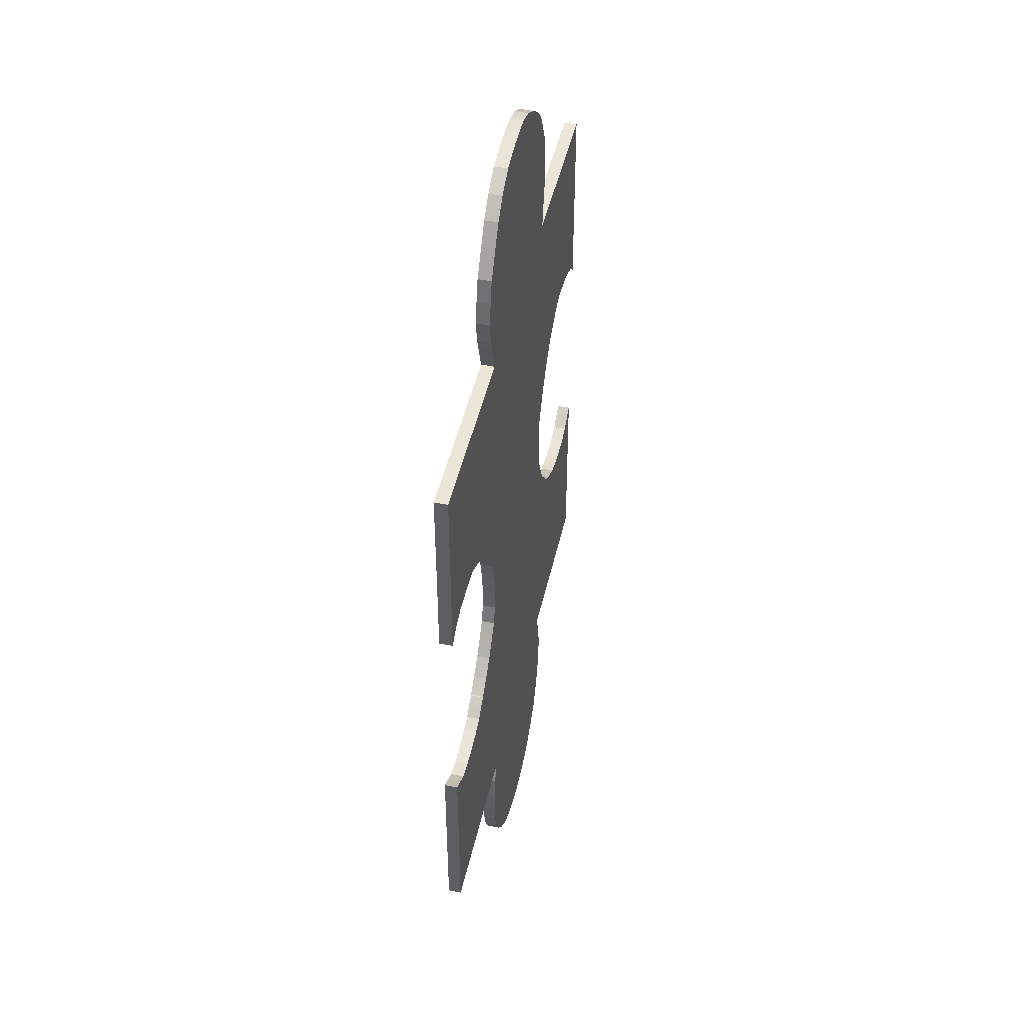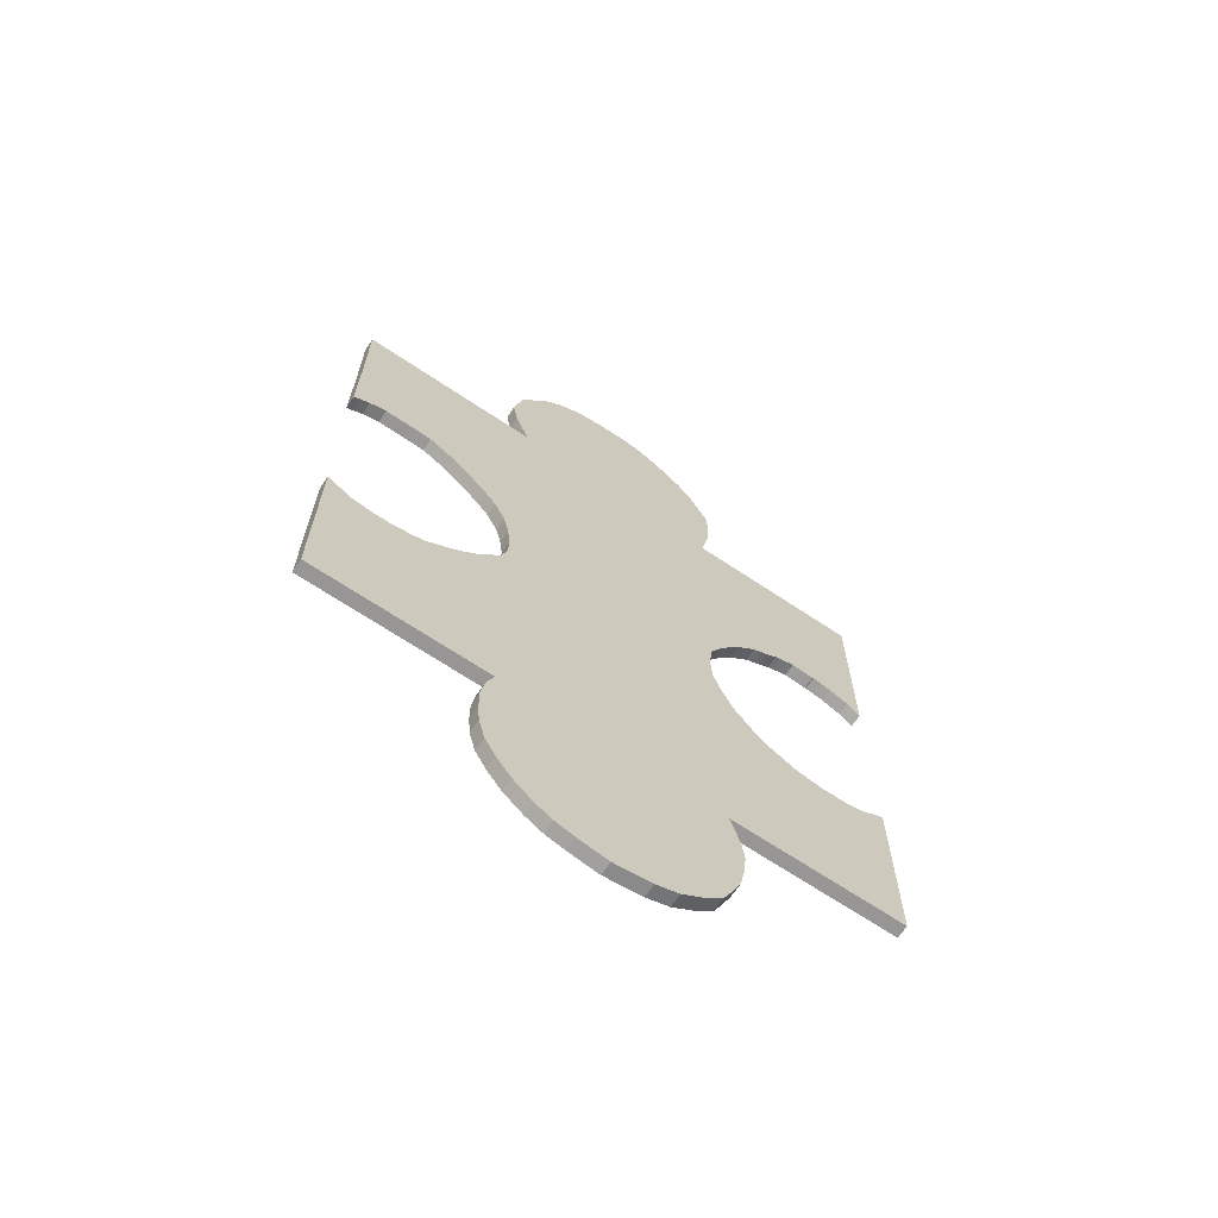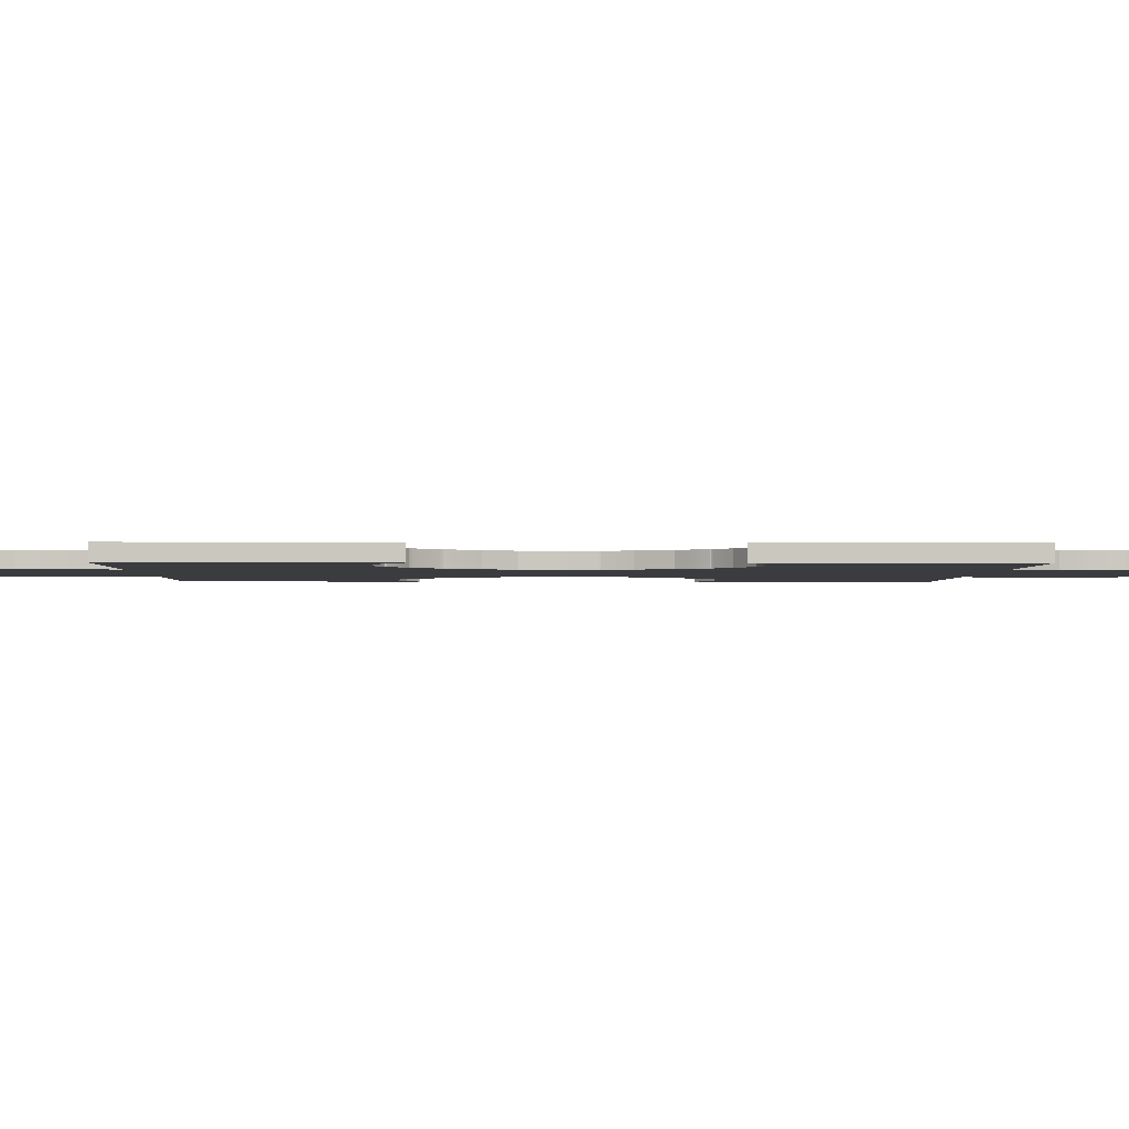
<metadata>
{"format":"obj","ext":"obj","renderer":"f3d","projection":"perspective","resolution":1024,"background":"white","views":[{"elev":46.3,"azim":102.5,"up":"+Y"},{"elev":-67.8,"azim":146.2,"up":"+Y"},{"elev":-1.5,"azim":-91.1,"up":"+Z"}]}
</metadata>
<code>
v 0.3447 0.3503 0
v 0.3442 0.2342 0
v 0.3447 0.1181 0
v 0.3448 0.1181 0
v 0.3448 0.1181 0
v 0.3447 0.1182 0
v 0.3446 0.1183 0
v 0.3443 0.1186 0
v 0.3332 0.1254 0
v 0.3244 0.1305 0
v 0.3041 0.1372 0
v 0.2699 0.1372 0
v 0.2443 0.1361 0
v 0.2122 0.1181 0
v 0.1887 0.09777 0
v 0.1684 0.07748 0
v 0.1545 0.06057 0
v 0.1406 0.03239 0
v 0.1342 0.00308 0
v 0.131 -0.0251 0
v 0.1321 -0.05329 0
v 0.1385 -0.07696 0
v 0.1524 -0.09612 0
v 0.1663 -0.1142 0
v 0.1855 -0.1333 0
v 0.2019 -0.147 0
v 0.2031 -0.1477 0
v 0.2034 -0.1479 0
v 0.2036 -0.148 0
v 0.2037 -0.148 0
v 0.2038 -0.148 0
v 0.2039 -0.1481 0
v 0.2044 -0.1483 0
v 0.2167 -0.1574 0
v 0.2261 -0.1649 0
v 0.2432 -0.1705 0
v 0.2689 -0.175 0
v 0.2892 -0.175 0
v 0.3137 -0.1717 0
v 0.3447 -0.1536 0
v 0.3447 -0.387 0
v 0.131 -0.387 0
v 0.1406 -0.4129 0
v 0.1449 -0.44 0
v 0.1449 -0.4704 0
v 0.1428 -0.4974 0
v 0.1353 -0.5268 0
v 0.1225 -0.5493 0
v 0.1043 -0.573 0
v 0.08078 -0.5933 0
v 0.0594 -0.6057 0
v 0.03589 -0.6124 0
v -0.0004389 -0.6193 0
v -0.04639 -0.6124 0
v -0.07418 -0.6023 0
v -0.09982 -0.5831 0
v -0.1223 -0.5617 0
v -0.134 -0.5369 0
v -0.1447 -0.511 0
v -0.15 -0.4828 0
v -0.1533 -0.4535 0
v -0.1517 -0.4394 0
v -0.15 -0.4264 0
v -0.1383 -0.387 0
v -0.352 -0.387 0
v -0.352 -0.1514 0
v -0.3242 -0.1683 0
v -0.305 -0.1739 0
v -0.2687 -0.1739 0
v -0.2685 -0.1739 0
v -0.2516 -0.1705 0
v -0.2355 -0.1671 0
v -0.2056 -0.1514 0
v -0.1861 -0.1364 0
v -0.1846 -0.1351 0
v -0.1843 -0.1347 0
v -0.1843 -0.1346 0
v -0.1842 -0.1345 0
v -0.1842 -0.1343 0
v -0.1841 -0.1342 0
v -0.1838 -0.1336 0
v -0.1711 -0.1182 0
v -0.1607 -0.1063 0
v -0.1447 -0.07358 0
v -0.1352 -0.04593 0
v -0.1351 -0.04569 0
v -0.1351 -0.04539 0
v -0.133 -0.01157 0
v -0.1372 0.02224 0
v -0.1533 0.05268 0
v -0.174 0.0819 0
v -0.1745 0.08281 0
v -0.1746 0.083 0
v -0.1746 0.08312 0
v -0.1747 0.08324 0
v -0.1748 0.08342 0
v -0.1751 0.08394 0
v -0.1779 0.08722 0
v -0.199 0.1085 0
v -0.2019 0.111 0
v -0.2021 0.1112 0
v -0.2024 0.1113 0
v -0.2025 0.1113 0
v -0.2027 0.1114 0
v -0.2036 0.1118 0
v -0.217 0.1192 0
v -0.2304 0.1276 0
v -0.2318 0.1287 0
v -0.2322 0.1291 0
v -0.2323 0.1292 0
v -0.2323 0.1293 0
v -0.2324 0.1294 0
v -0.2325 0.1296 0
v -0.2326 0.1297 0
v -0.2331 0.13 0
v -0.2346 0.1308 0
v -0.2489 0.1361 0
v -0.259 0.1395 0
v -0.2843 0.1369 0
v -0.2868 0.1369 0
v -0.2874 0.137 0
v -0.2876 0.137 0
v -0.2878 0.1371 0
v -0.2879 0.1371 0
v -0.2879 0.1372 0
v -0.2879 0.1373 0
v -0.288 0.1374 0
v -0.2881 0.1374 0
v -0.2883 0.1375 0
v -0.2888 0.1375 0
v -0.2899 0.1374 0
v -0.3025 0.1349 0
v -0.3114 0.1327 0
v -0.336 0.1226 0
v -0.352 0.109 0
v -0.352 0.3503 0
v -0.1383 0.3503 0
v -0.1436 0.3773 0
v -0.1463 0.3892 0
v -0.149 0.4022 0
v -0.1511 0.4382 0
v -0.149 0.4698 0
v -0.1362 0.4957 0
v -0.1233 0.5205 0
v -0.1062 0.5386 0
v -0.07845 0.56 0
v -0.0528 0.5746 0
v -0.03944 0.5786 0
v -0.02502 0.5825 0
v 0.01666 0.5814 0
v 0.01678 0.5814 0
v 0.03432 0.5781 0
v 0.05092 0.5748 0
v 0.07864 0.5588 0
v 0.09894 0.5386 0
v 0.115 0.5138 0
v 0.1331 0.4844 0
v 0.1396 0.4574 0
v 0.1449 0.4315 0
v 0.1422 0.4168 0
v 0.1396 0.401 0
v 0.1395 0.4009 0
v 0.1395 0.4005 0
v 0.1345 0.3855 0
v 0.1299 0.3728 0
v 0.1225 0.3503 0
v 0.3447 0.3503 -0.01577
v 0.3442 0.2342 -0.01577
v 0.3447 0.1181 -0.01577
v 0.3448 0.1181 -0.01577
v 0.3448 0.1181 -0.01577
v 0.3447 0.1182 -0.01577
v 0.3446 0.1183 -0.01577
v 0.3443 0.1186 -0.01577
v 0.3332 0.1254 -0.01577
v 0.3244 0.1305 -0.01577
v 0.3041 0.1372 -0.01577
v 0.2699 0.1372 -0.01577
v 0.2443 0.1361 -0.01577
v 0.2122 0.1181 -0.01577
v 0.1887 0.09777 -0.01577
v 0.1684 0.07748 -0.01577
v 0.1545 0.06057 -0.01577
v 0.1406 0.03239 -0.01577
v 0.1342 0.00308 -0.01577
v 0.131 -0.0251 -0.01577
v 0.1321 -0.05329 -0.01577
v 0.1385 -0.07696 -0.01577
v 0.1524 -0.09612 -0.01577
v 0.1663 -0.1142 -0.01577
v 0.1855 -0.1333 -0.01577
v 0.2019 -0.147 -0.01577
v 0.2031 -0.1477 -0.01577
v 0.2034 -0.1479 -0.01577
v 0.2036 -0.148 -0.01577
v 0.2037 -0.148 -0.01577
v 0.2038 -0.148 -0.01577
v 0.2039 -0.1481 -0.01577
v 0.2044 -0.1483 -0.01577
v 0.2167 -0.1574 -0.01577
v 0.2261 -0.1649 -0.01577
v 0.2432 -0.1705 -0.01577
v 0.2689 -0.175 -0.01577
v 0.2892 -0.175 -0.01577
v 0.3137 -0.1717 -0.01577
v 0.3447 -0.1536 -0.01577
v 0.3447 -0.387 -0.01577
v 0.131 -0.387 -0.01577
v 0.1406 -0.4129 -0.01577
v 0.1449 -0.44 -0.01577
v 0.1449 -0.4704 -0.01577
v 0.1428 -0.4974 -0.01577
v 0.1353 -0.5268 -0.01577
v 0.1225 -0.5493 -0.01577
v 0.1043 -0.573 -0.01577
v 0.08078 -0.5933 -0.01577
v 0.0594 -0.6057 -0.01577
v 0.03589 -0.6124 -0.01577
v -0.0004389 -0.6193 -0.01577
v -0.04639 -0.6124 -0.01577
v -0.07418 -0.6023 -0.01577
v -0.09982 -0.5831 -0.01577
v -0.1223 -0.5617 -0.01577
v -0.134 -0.5369 -0.01577
v -0.1447 -0.511 -0.01577
v -0.15 -0.4828 -0.01577
v -0.1533 -0.4535 -0.01577
v -0.1517 -0.4394 -0.01577
v -0.15 -0.4264 -0.01577
v -0.1383 -0.387 -0.01577
v -0.352 -0.387 -0.01577
v -0.352 -0.1514 -0.01577
v -0.3242 -0.1683 -0.01577
v -0.305 -0.1739 -0.01577
v -0.2687 -0.1739 -0.01577
v -0.2685 -0.1739 -0.01577
v -0.2516 -0.1705 -0.01577
v -0.2355 -0.1671 -0.01577
v -0.2056 -0.1514 -0.01577
v -0.1861 -0.1364 -0.01577
v -0.1846 -0.1351 -0.01577
v -0.1843 -0.1347 -0.01577
v -0.1843 -0.1346 -0.01577
v -0.1842 -0.1345 -0.01577
v -0.1842 -0.1343 -0.01577
v -0.1841 -0.1342 -0.01577
v -0.1838 -0.1336 -0.01577
v -0.1711 -0.1182 -0.01577
v -0.1607 -0.1063 -0.01577
v -0.1447 -0.07358 -0.01577
v -0.1352 -0.04593 -0.01577
v -0.1351 -0.04569 -0.01577
v -0.1351 -0.04539 -0.01577
v -0.133 -0.01157 -0.01577
v -0.1372 0.02224 -0.01577
v -0.1533 0.05268 -0.01577
v -0.174 0.0819 -0.01577
v -0.1745 0.08281 -0.01577
v -0.1746 0.083 -0.01577
v -0.1746 0.08312 -0.01577
v -0.1747 0.08324 -0.01577
v -0.1748 0.08342 -0.01577
v -0.1751 0.08394 -0.01577
v -0.1779 0.08722 -0.01577
v -0.199 0.1085 -0.01577
v -0.2019 0.111 -0.01577
v -0.2021 0.1112 -0.01577
v -0.2024 0.1113 -0.01577
v -0.2025 0.1113 -0.01577
v -0.2027 0.1114 -0.01577
v -0.2036 0.1118 -0.01577
v -0.217 0.1192 -0.01577
v -0.2304 0.1276 -0.01577
v -0.2318 0.1287 -0.01577
v -0.2322 0.1291 -0.01577
v -0.2323 0.1292 -0.01577
v -0.2323 0.1293 -0.01577
v -0.2324 0.1294 -0.01577
v -0.2325 0.1296 -0.01577
v -0.2326 0.1297 -0.01577
v -0.2331 0.13 -0.01577
v -0.2346 0.1308 -0.01577
v -0.2489 0.1361 -0.01577
v -0.259 0.1395 -0.01577
v -0.2843 0.1369 -0.01577
v -0.2868 0.1369 -0.01577
v -0.2874 0.137 -0.01577
v -0.2876 0.137 -0.01577
v -0.2878 0.1371 -0.01577
v -0.2879 0.1371 -0.01577
v -0.2879 0.1372 -0.01577
v -0.2879 0.1373 -0.01577
v -0.288 0.1374 -0.01577
v -0.2881 0.1374 -0.01577
v -0.2883 0.1375 -0.01577
v -0.2888 0.1375 -0.01577
v -0.2899 0.1374 -0.01577
v -0.3025 0.1349 -0.01577
v -0.3114 0.1327 -0.01577
v -0.336 0.1226 -0.01577
v -0.352 0.109 -0.01577
v -0.352 0.3503 -0.01577
v -0.1383 0.3503 -0.01577
v -0.1436 0.3773 -0.01577
v -0.1463 0.3892 -0.01577
v -0.149 0.4022 -0.01577
v -0.1511 0.4382 -0.01577
v -0.149 0.4698 -0.01577
v -0.1362 0.4957 -0.01577
v -0.1233 0.5205 -0.01577
v -0.1062 0.5386 -0.01577
v -0.07845 0.56 -0.01577
v -0.0528 0.5746 -0.01577
v -0.03944 0.5786 -0.01577
v -0.02502 0.5825 -0.01577
v 0.01666 0.5814 -0.01577
v 0.01678 0.5814 -0.01577
v 0.03432 0.5781 -0.01577
v 0.05092 0.5748 -0.01577
v 0.07864 0.5588 -0.01577
v 0.09894 0.5386 -0.01577
v 0.115 0.5138 -0.01577
v 0.1331 0.4844 -0.01577
v 0.1396 0.4574 -0.01577
v 0.1449 0.4315 -0.01577
v 0.1422 0.4168 -0.01577
v 0.1396 0.401 -0.01577
v 0.1395 0.4009 -0.01577
v 0.1395 0.4005 -0.01577
v 0.1345 0.3855 -0.01577
v 0.1299 0.3728 -0.01577
v 0.1225 0.3503 -0.01577
o Extrude
f 2 168 167 1
f 3 169 168 2
f 4 170 169 3
f 5 171 170 4
f 6 172 171 5
f 7 173 172 6
f 8 174 173 7
f 9 175 174 8
f 10 176 175 9
f 11 177 176 10
f 12 178 177 11
f 13 179 178 12
f 14 180 179 13
f 15 181 180 14
f 16 182 181 15
f 17 183 182 16
f 18 184 183 17
f 19 185 184 18
f 20 186 185 19
f 21 187 186 20
f 22 188 187 21
f 23 189 188 22
f 24 190 189 23
f 25 191 190 24
f 26 192 191 25
f 27 193 192 26
f 28 194 193 27
f 29 195 194 28
f 30 196 195 29
f 31 197 196 30
f 32 198 197 31
f 33 199 198 32
f 34 200 199 33
f 35 201 200 34
f 36 202 201 35
f 37 203 202 36
f 38 204 203 37
f 39 205 204 38
f 40 206 205 39
f 41 207 206 40
f 42 208 207 41
f 43 209 208 42
f 44 210 209 43
f 45 211 210 44
f 46 212 211 45
f 47 213 212 46
f 48 214 213 47
f 49 215 214 48
f 50 216 215 49
f 51 217 216 50
f 52 218 217 51
f 53 219 218 52
f 54 220 219 53
f 55 221 220 54
f 56 222 221 55
f 57 223 222 56
f 58 224 223 57
f 59 225 224 58
f 60 226 225 59
f 61 227 226 60
f 62 228 227 61
f 63 229 228 62
f 64 230 229 63
f 65 231 230 64
f 66 232 231 65
f 67 233 232 66
f 68 234 233 67
f 69 235 234 68
f 70 236 235 69
f 71 237 236 70
f 72 238 237 71
f 73 239 238 72
f 74 240 239 73
f 75 241 240 74
f 76 242 241 75
f 77 243 242 76
f 78 244 243 77
f 79 245 244 78
f 80 246 245 79
f 81 247 246 80
f 82 248 247 81
f 83 249 248 82
f 84 250 249 83
f 85 251 250 84
f 86 252 251 85
f 87 253 252 86
f 88 254 253 87
f 89 255 254 88
f 90 256 255 89
f 91 257 256 90
f 92 258 257 91
f 93 259 258 92
f 94 260 259 93
f 95 261 260 94
f 96 262 261 95
f 97 263 262 96
f 98 264 263 97
f 99 265 264 98
f 100 266 265 99
f 101 267 266 100
f 102 268 267 101
f 103 269 268 102
f 104 270 269 103
f 105 271 270 104
f 106 272 271 105
f 107 273 272 106
f 108 274 273 107
f 109 275 274 108
f 110 276 275 109
f 111 277 276 110
f 112 278 277 111
f 113 279 278 112
f 114 280 279 113
f 115 281 280 114
f 116 282 281 115
f 117 283 282 116
f 118 284 283 117
f 119 285 284 118
f 120 286 285 119
f 121 287 286 120
f 122 288 287 121
f 123 289 288 122
f 124 290 289 123
f 125 291 290 124
f 126 292 291 125
f 127 293 292 126
f 128 294 293 127
f 129 295 294 128
f 130 296 295 129
f 131 297 296 130
f 132 298 297 131
f 133 299 298 132
f 134 300 299 133
f 135 301 300 134
f 136 302 301 135
f 137 303 302 136
f 138 304 303 137
f 139 305 304 138
f 140 306 305 139
f 141 307 306 140
f 142 308 307 141
f 143 309 308 142
f 144 310 309 143
f 145 311 310 144
f 146 312 311 145
f 147 313 312 146
f 148 314 313 147
f 149 315 314 148
f 150 316 315 149
f 151 317 316 150
f 152 318 317 151
f 153 319 318 152
f 154 320 319 153
f 155 321 320 154
f 156 322 321 155
f 157 323 322 156
f 158 324 323 157
f 159 325 324 158
f 160 326 325 159
f 161 327 326 160
f 162 328 327 161
f 163 329 328 162
f 164 330 329 163
f 165 331 330 164
f 166 332 331 165
f 1 167 332 166
o Cap_1
f 166 2 1
f 166 3 2
f 4 166 3
f 5 166 4
f 6 166 5
f 166 7 6
f 166 8 7
f 166 9 8
f 166 10 9
f 166 11 10
f 166 12 11
f 166 13 12
f 166 14 13
f 156 158 157
f 155 158 156
f 155 159 158
f 154 159 155
f 154 160 159
f 161 160 154
f 162 161 154
f 163 162 154
f 153 163 154
f 153 164 163
f 152 164 153
f 152 165 164
f 151 165 152
f 151 150 165
f 150 166 165
f 14 166 150
f 149 14 150
f 149 15 14
f 148 15 149
f 148 147 15
f 147 16 15
f 146 16 147
f 146 17 16
f 18 17 146
f 145 18 146
f 145 19 18
f 144 19 145
f 144 20 19
f 21 20 144
f 22 21 144
f 143 22 144
f 39 41 40
f 38 41 39
f 37 41 38
f 36 41 37
f 35 41 36
f 35 34 41
f 34 33 41
f 33 32 41
f 32 31 41
f 31 30 41
f 30 29 41
f 29 28 41
f 28 27 41
f 27 26 41
f 26 25 41
f 25 24 41
f 24 23 41
f 23 22 41
f 143 142 22
f 142 141 22
f 141 140 22
f 140 139 22
f 139 138 22
f 138 137 22
f 22 42 41
f 137 42 22
f 44 43 42
f 44 42 137
f 45 44 137
f 46 45 137
f 47 46 137
f 89 47 137
f 90 89 137
f 95 90 137
f 96 95 137
f 97 96 137
f 98 97 137
f 99 98 137
f 100 99 137
f 101 100 137
f 102 101 137
f 103 102 137
f 104 103 137
f 105 104 137
f 106 105 137
f 107 106 137
f 108 107 137
f 109 108 137
f 112 109 137
f 113 112 137
f 114 113 137
f 115 114 137
f 116 115 137
f 117 116 137
f 136 117 137
f 136 118 117
f 119 118 136
f 120 119 136
f 121 120 136
f 122 121 136
f 123 122 136
f 126 123 136
f 127 126 136
f 128 127 136
f 129 128 136
f 130 129 136
f 131 130 136
f 132 131 136
f 133 132 136
f 134 133 136
f 135 134 136
f 89 48 47
f 88 48 89
f 88 87 48
f 87 86 48
f 86 85 48
f 85 49 48
f 84 49 85
f 84 50 49
f 83 50 84
f 83 51 50
f 82 51 83
f 82 81 51
f 81 80 51
f 80 79 51
f 79 78 51
f 78 77 51
f 77 76 51
f 76 75 51
f 75 74 51
f 74 52 51
f 73 52 74
f 73 53 52
f 72 53 73
f 72 64 53
f 64 54 53
f 63 54 64
f 63 55 54
f 62 55 63
f 62 61 55
f 61 56 55
f 60 56 61
f 60 59 56
f 59 57 56
f 58 57 59
f 71 64 72
f 71 70 64
f 70 69 64
f 69 68 64
f 68 67 64
f 67 66 64
f 66 65 64
f 95 91 90
f 94 91 95
f 94 93 91
f 93 92 91
f 112 111 109
f 111 110 109
f 126 125 123
f 125 124 123
o Cap_2
f 169 171 170
f 169 172 171
f 168 172 169
f 173 168 172
f 174 168 173
f 175 168 174
f 176 168 175
f 177 168 176
f 178 168 177
f 178 179 168
f 179 167 168
f 180 167 179
f 180 181 167
f 181 182 167
f 182 183 167
f 224 225 184
f 184 225 183
f 225 226 183
f 226 227 183
f 227 228 183
f 228 229 183
f 229 230 183
f 183 332 167
f 230 332 183
f 331 332 230
f 329 330 331
f 329 331 230
f 328 329 230
f 327 328 230
f 326 327 230
f 325 326 230
f 324 325 230
f 323 324 230
f 250 323 230
f 249 250 230
f 248 249 230
f 247 248 230
f 243 247 230
f 242 243 230
f 241 242 230
f 240 241 230
f 239 240 230
f 238 239 230
f 231 238 230
f 231 237 238
f 236 237 231
f 235 236 231
f 234 235 231
f 233 234 231
f 232 233 231
f 250 251 323
f 251 252 323
f 252 253 323
f 253 322 323
f 254 322 253
f 254 255 322
f 255 321 322
f 256 321 255
f 256 320 321
f 257 320 256
f 257 258 320
f 258 259 320
f 259 260 320
f 260 261 320
f 261 262 320
f 262 263 320
f 263 264 320
f 264 319 320
f 318 319 264
f 265 318 264
f 265 266 318
f 266 267 318
f 267 268 318
f 268 269 318
f 269 270 318
f 270 271 318
f 271 317 318
f 316 317 271
f 272 316 271
f 272 273 316
f 273 274 316
f 274 275 316
f 275 276 316
f 276 277 316
f 277 278 316
f 278 279 316
f 279 280 316
f 280 281 316
f 281 282 316
f 282 315 316
f 303 315 282
f 283 303 282
f 283 284 303
f 284 285 303
f 285 286 303
f 286 287 303
f 287 288 303
f 288 289 303
f 289 290 303
f 290 291 303
f 291 292 303
f 292 293 303
f 293 294 303
f 294 295 303
f 295 296 303
f 296 297 303
f 297 298 303
f 298 299 303
f 299 300 303
f 300 301 303
f 301 302 303
f 303 314 315
f 304 314 303
f 304 313 314
f 305 313 304
f 305 306 313
f 306 312 313
f 307 312 306
f 307 311 312
f 310 311 307
f 309 310 307
f 308 309 307
f 243 244 247
f 244 245 247
f 245 246 247
f 214 212 213
f 215 212 214
f 215 211 212
f 216 211 215
f 216 210 211
f 217 210 216
f 217 209 210
f 218 209 217
f 218 208 209
f 219 208 218
f 219 201 208
f 219 200 201
f 199 200 219
f 198 199 219
f 197 198 219
f 196 197 219
f 195 196 219
f 194 195 219
f 193 194 219
f 192 193 219
f 191 192 219
f 220 191 219
f 220 190 191
f 221 190 220
f 221 189 190
f 222 189 221
f 222 188 189
f 187 188 222
f 186 187 222
f 223 186 222
f 223 185 186
f 184 185 223
f 224 184 223
f 205 206 207
f 204 205 207
f 203 204 207
f 202 203 207
f 208 202 207
f 208 201 202

</code>
